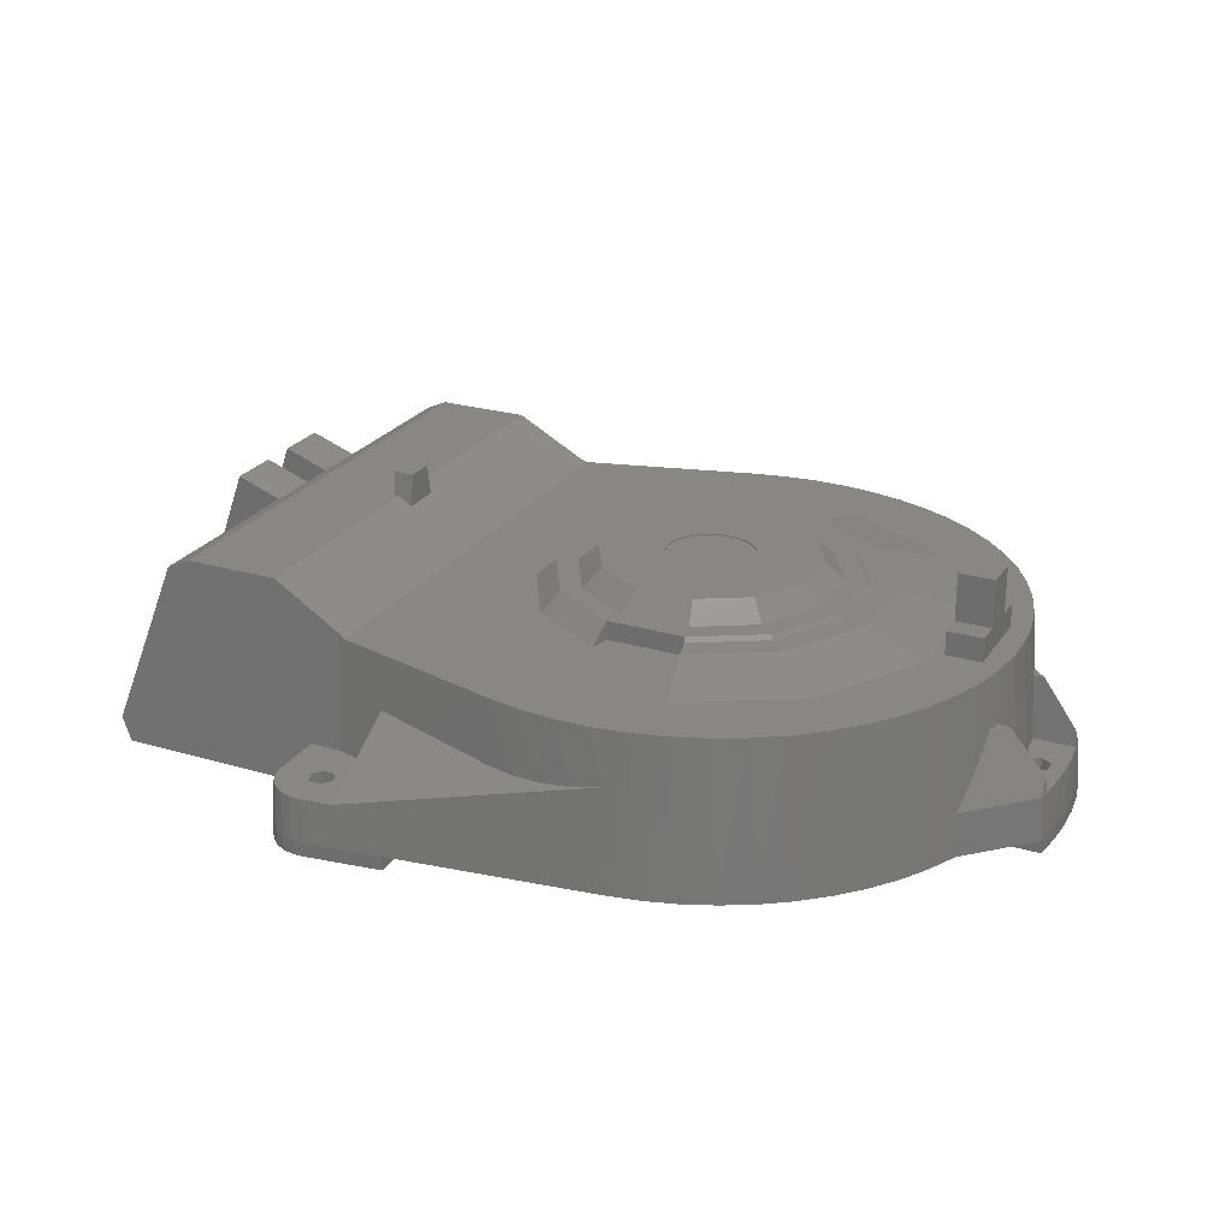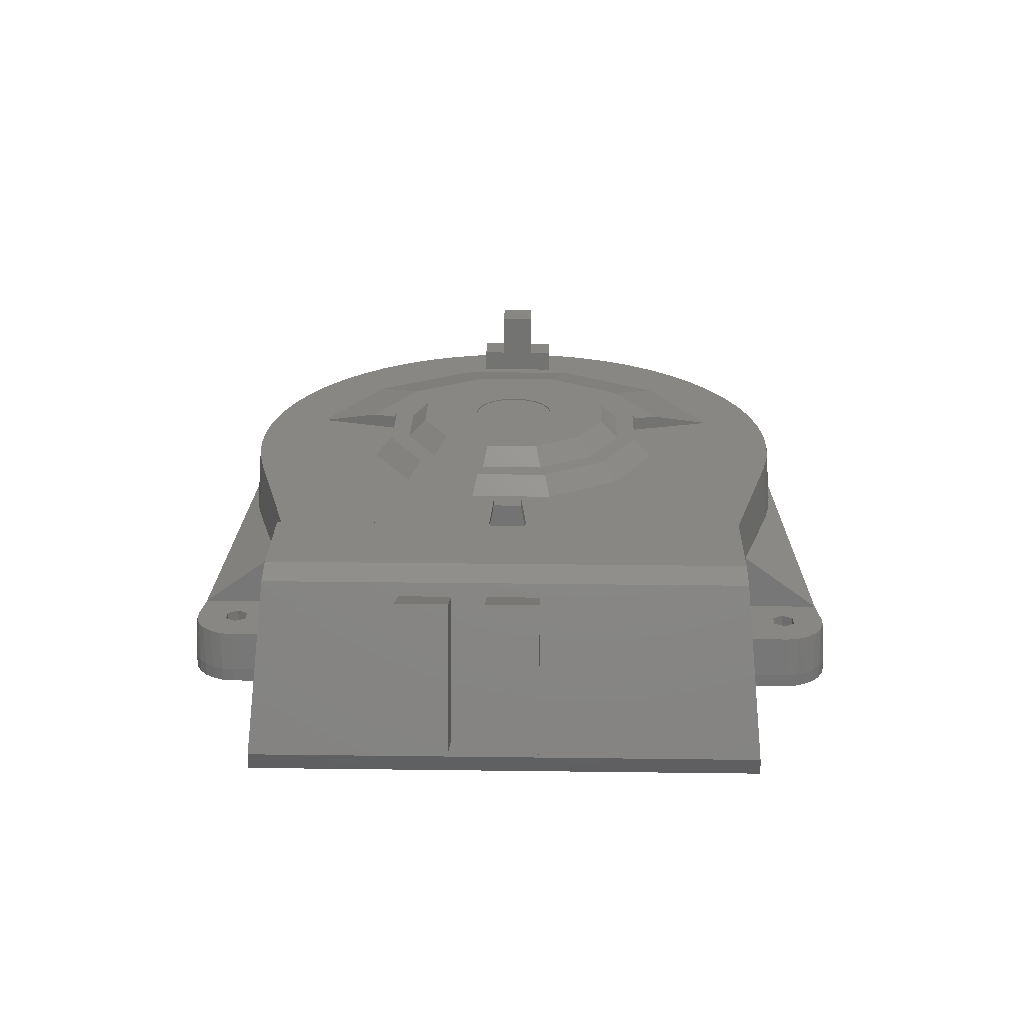
<metadata>
{"format":"stl","ext":"stl","renderer":"f3d","projection":"perspective","resolution":1024,"background":"white","views":[{"elev":24.9,"azim":25.8,"up":"+Z"},{"elev":24.7,"azim":-88.8,"up":"+Z"}]}
</metadata>
<code>
# stl→obj: 396 verts, 800 faces
v 35.98 -10.56 174
v 35.98 -10.56 175
v 37.5 3.253e-14 174
v 31.55 -20.27 175
v 31.55 -20.27 174
v 24.56 -28.34 175
v 24.56 -28.34 174
v 15.58 -34.11 175
v 15.58 -34.11 174
v 5.337 -37.12 175
v 5.337 -37.12 174
v -5.337 -37.12 175
v -5.337 -37.12 174
v -15.58 -34.11 175
v -15.58 -34.11 174
v -24.56 -28.34 175
v -24.56 -28.34 174
v -31.55 -20.27 175
v -31.55 -20.27 174
v -35.98 -10.56 175
v -35.98 -10.56 174
v -37.5 -2.793e-14 175
v -37.5 -2.793e-14 174
v -35.98 10.56 175
v -35.98 10.56 174
v -31.55 20.27 175
v -31.55 20.27 174
v -24.56 28.34 175
v -24.56 28.34 174
v -15.58 34.11 175
v -15.58 34.11 174
v -5.337 37.12 175
v -5.337 37.12 174
v 5.337 37.12 175
v 5.337 37.12 174
v 15.58 34.11 175
v 15.58 34.11 174
v 24.56 28.34 175
v 24.56 28.34 174
v 31.55 20.27 175
v 31.55 20.27 174
v 35.98 10.56 175
v 35.98 10.56 174
v 37.5 3.253e-14 175
v 210 -35 163
v 210 -15 163
v 210 -35 143
v 210 15 163
v 210 35 143
v 210 35 163
v 210 -15 203
v 210 15 203
v 240 -35 143
v 240 -35 163
v 240 35 163
v 240 15 163
v 240 -15 163
v 240 -15 203
v 240 15 203
v -215.9 -209.8 143
v -138.6 37.14 143
v -215.9 209.8 143
v -138.6 -37.14 143
v -101.5 -101.5 143
v -66.91 -249.7 143
v -37.14 -138.6 143
v -38.82 -255.6 143
v -10.25 -258.3 143
v 53.59 -200 143
v 18.44 -257.9 143
v 46.91 -254.2 143
v 74.8 -247.5 143
v 101.8 -237.7 143
v 127.5 -224.9 143
v 146.4 -146.4 143
v 151.6 -209.4 143
v 173.9 -191.3 143
v 194 -170.9 143
v 211.8 -148.3 143
v 226.9 -123.9 143
v 200 -53.59 143
v 239.2 -97.99 143
v 248.6 -70.87 143
v 200 53.59 143
v 248.6 70.87 143
v 239.2 97.99 143
v 226.9 123.9 143
v 146.4 146.4 143
v 211.8 148.3 143
v 194 170.9 143
v 173.9 191.3 143
v 151.6 209.4 143
v 127.5 224.9 143
v 53.59 200 143
v 101.8 237.7 143
v 74.8 247.5 143
v 46.91 254.2 143
v 18.44 257.9 143
v -10.25 258.3 143
v -37.14 138.6 143
v -38.82 255.6 143
v -66.91 249.7 143
v -101.5 101.5 143
v 255 -42.87 143
v 258.1 -14.35 143
v 258.1 14.35 143
v 240 35 143
v 255 42.87 143
v 32.85 122.6 143
v -32.85 122.6 143
v 32.85 -122.6 143
v -32.85 -122.6 143
v -68.12 254.2 89.9
v -51.36 258.2 89.22
v -34.37 261 89.41
v -17.22 262.6 90.46
v 0 263 92.37
v 15.47 262.3 94.82
v 30.86 260.7 97.94
v 35.23 264.5 48
v 35.65 267.6 12
v 63.37 262.5 12
v 90.4 254.4 12
v 116.4 243.6 12
v 141.2 230.1 12
v 164.5 214.1 12
v 185.9 195.8 12
v 205.3 175.4 12
v 222.5 153 12
v 237.2 128.9 12
v 249.4 103.5 12
v 246.7 101.7 48
v 249.8 91.08 59.5
v 252.3 80.31 72.02
v 254.3 69.41 85.53
v 255.7 58.41 100
v 256.6 54.42 100
v 257.4 50.41 100
v 263.8 40 48
v 266.5 13.38 48
v 266.5 -13.38 48
v 263.8 -40 48
v 258.2 -46.38 100
v 257.4 -50.41 100
v 255.7 -58.41 100
v 254.3 -69.41 85.53
v 252.3 -80.31 72.02
v 249.8 -91.08 59.5
v 246.7 -101.7 48
v 249.4 -103.5 12
v 237.2 -128.9 12
v 222.5 -153 12
v 205.3 -175.4 12
v 185.9 -195.8 12
v 164.5 -214.1 12
v 141.2 -230.1 12
v 116.4 -243.6 12
v 90.4 -254.4 12
v 63.37 -262.5 12
v 35.65 -267.6 12
v 35.23 -264.5 48
v 30.86 -260.7 97.94
v 5.996 -262.8 93.24
v -18.96 -262.5 90.31
v -43.75 -259.6 89.2
v -68.12 -254.2 89.9
v 256.6 -54.42 100
v 258.2 46.38 100
v -32.85 -122.6 159
v 32.85 -122.6 159
v 39.08 -145.9 155.5
v 106.8 -106.8 155.5
v -180 228 48
v -221.7 216.9 48
v -175.7 224.7 97.12
v -220.6 208.3 145.7
v -89.75 89.75 159
v -32.85 122.6 159
v 39.08 145.9 155.5
v 106.8 106.8 155.5
v 145.9 -39.08 155.5
v 145.9 39.08 155.5
v -175.7 -224.7 97.12
v -221.7 -216.9 48
v -220.6 -208.3 145.7
v -180 -228 48
v -122.6 -32.85 159
v -122.6 32.85 159
v 33.79 -126.1 155.5
v 32.85 122.6 159
v 33.79 126.1 155.5
v -89.75 -89.75 159
v -268 -16.75 173.1
v -268 16.75 173.1
v -280 -205.3 180
v -280 -15.53 180
v -280 205.3 180
v -280 15.53 180
v 30.86 260.7 97.92
v -180 293.2 48
v -28.13 -105 159
v 28.13 -105 159
v 89.75 -89.75 159
v 76.87 -76.87 159
v 122.6 -32.85 159
v 105 -28.13 159
v 105 28.13 159
v 122.6 32.85 159
v 76.87 76.87 159
v 89.75 89.75 159
v 28.13 105 159
v -28.13 105 159
v -76.87 76.87 159
v -105 28.13 159
v -105 -28.13 159
v -76.87 -76.87 159
v 126.1 33.79 155.5
v 92.31 92.31 155.5
v 126.1 -33.79 155.5
v 92.31 -92.31 155.5
v 299.2 40 48
v 297.2 41.77 62.39
v 267.7 46.38 100
v 267.7 -46.38 100
v 297.2 -41.77 62.39
v 297.5 -50.89 48
v -140 -291 12
v -180 -293.2 48
v -204.7 -299.6 12
v -205.1 -296.5 48
v 30.86 -260.7 97.92
v 297.5 50.89 48
v 301.6 -13.37 48
v 289.2 -5.34 48
v 299.2 -40 48
v 289.2 5.34 48
v 301.6 13.37 48
v 280 10.68 48
v 270.8 5.34 48
v 270.8 -5.34 48
v 280 -10.68 48
v 300.5 52.41 12
v -204.7 299.6 12
v -140 291 12
v -205.1 296.5 48
v 300.5 -52.41 12
v -140 234.5 12
v 200 50 12
v -140 -230.1 12
v 200 -50 12
v 300.6 51.61 12
v 300.7 50.8 12
v 300.9 50 12
v -250 204.4 12
v -250 -200.7 12
v -422 220 12
v -422 -220 12
v -250 220 12
v 300.9 -50 12
v 300.7 -50.8 12
v 300.6 -51.61 12
v -250 -220 12
v -204.7 269.2 48
v -215.3 269.2 48
v -215.6 296.4 48
v -225.5 293.4 48
v -234.3 287.7 48
v -220.7 260 48
v -241.1 279.8 48
v -245.4 270.3 48
v -246.9 260 48
v -215.3 250.8 48
v -246.9 216.9 48
v -204.7 250.8 48
v -199.3 260 48
v -431 218.3 31.23
v -380.1 206.1 171
v -360.9 205.3 180
v -246.9 -216.9 48
v -431 -218.3 31.23
v -380.1 -206.1 171
v -360.9 -205.3 180
v -204.7 -269.2 48
v -199.3 -260 48
v -204.7 -250.8 48
v -215.3 -250.8 48
v -246.9 -260 48
v -220.7 -260 48
v -245.4 -270.3 48
v -241.1 -279.8 48
v -234.3 -287.7 48
v -215.3 -269.2 48
v -225.5 -293.4 48
v -215.6 -296.4 48
v -268 12 200
v -285 12 200
v -285 15.53 180
v -285 -15.53 180
v -268 -12 200
v -285 -12 200
v -23.85 89 175
v -65.15 65.15 175
v -89 23.85 175
v -89 -23.85 175
v 23.85 -89 175
v 65.15 -65.15 175
v 89 23.85 175
v 65.15 65.15 175
v 23.85 89 175
v -65.15 -65.15 175
v -23.85 -89 175
v 89 -23.85 175
v 298.1 47.27 48
v 298.7 43.64 48
v 298.7 -43.64 48
v 298.1 -47.27 48
v -204.7 -299.6 0
v -140 -291 0
v -214.4 -299.8 12
v -223.9 -297.5 12
v -232.5 -293.1 12
v -239.8 -286.7 12
v -245.4 -278.7 12
v -248.8 -269.6 12
v -250 -260 12
v 289.2 -5.34 5.063e-72
v 289.2 5.34 7.189e-142
v 270.8 -5.34 0
v 280 -10.68 0
v 304 -25.08 12
v 305 -3.735e-14 12
v 304 25.08 12
v 280 10.68 -2.429e-14
v 270.8 5.34 -8.327e-14
v -250 260 12
v -248.8 269.6 12
v -245.4 278.7 12
v -239.8 286.7 12
v -232.5 293.1 12
v -223.9 297.5 12
v -214.4 299.8 12
v -140 291 0
v -204.7 299.6 0
v -140 -230.1 0
v -250 204.4 0
v -140 234.5 0
v -250 -200.7 0
v -250 -260 0
v 300.9 50 0
v 200 50 0
v 200 -50 0
v -250 260 0
v 300.9 -50 0
v -204.7 269.2 0
v -199.3 260 -4.163e-14
v -215.3 269.2 0
v -220.7 260 -2.429e-14
v -204.7 250.8 -2.429e-14
v -215.3 250.8 -4.163e-14
v -384.1 90 160
v -426.9 90 42.5
v -426.9 45 42.5
v -426.9 15 42.5
v -426.9 -30 42.5
v -384.1 -30 160
v -384.1 15 160
v -384.1 45 160
v -204.7 -269.2 0
v -215.3 -269.2 0
v -215.3 -250.8 -2.429e-14
v -204.7 -250.8 0
v -220.7 -260 -4.163e-14
v -199.3 -260 0
v -214.4 -299.8 0
v -223.9 -297.5 0
v -232.5 -293.1 0
v -239.8 -286.7 0
v -245.4 -278.7 0
v -248.8 -269.6 0
v 304 -25.08 0
v 305 1.744e-15 0
v 304 25.08 0
v -214.4 299.8 0
v -223.9 297.5 0
v -232.5 293.1 0
v -239.8 286.7 0
v -245.4 278.7 0
v -248.8 269.6 0
v -473.8 90 59.6
v -431.1 90 177.1
v -473.8 15 59.6
v -431.1 15 177.1
v -473.8 -30 59.6
v -431.1 45 177.1
v -473.8 45 59.6
v -431.1 -30 177.1
f 1 2 3
f 1 4 2
f 1 5 4
f 4 5 6
f 6 5 7
f 8 7 9
f 10 9 11
f 12 11 13
f 14 13 15
f 16 15 17
f 18 17 19
f 20 19 21
f 22 21 23
f 24 23 25
f 26 25 27
f 28 27 29
f 30 29 31
f 32 31 33
f 34 33 35
f 36 35 37
f 38 37 39
f 40 39 41
f 42 41 43
f 44 43 3
f 2 44 3
f 6 7 8
f 8 9 10
f 10 11 12
f 12 13 14
f 14 15 16
f 16 17 18
f 18 19 20
f 20 21 22
f 22 23 24
f 24 25 26
f 26 27 28
f 28 29 30
f 30 31 32
f 32 33 34
f 34 35 36
f 36 37 38
f 38 39 40
f 40 41 42
f 42 43 44
f 43 25 3
f 43 27 25
f 43 41 27
f 27 41 29
f 29 41 39
f 31 39 37
f 33 37 35
f 33 31 37
f 29 39 31
f 25 23 3
f 3 23 1
f 1 23 21
f 5 21 19
f 7 19 17
f 9 17 15
f 11 15 13
f 11 9 15
f 1 21 5
f 5 19 7
f 7 17 9
f 45 46 47
f 47 46 48
f 49 48 50
f 49 47 48
f 46 51 48
f 48 51 52
f 53 54 47
f 47 54 45
f 55 50 56
f 56 50 48
f 57 58 46
f 46 58 51
f 59 52 58
f 58 52 51
f 45 54 46
f 46 54 57
f 60 61 62
f 60 63 61
f 60 64 63
f 60 65 64
f 64 65 66
f 66 65 67
f 68 66 67
f 68 69 66
f 68 70 69
f 69 70 71
f 72 69 71
f 72 73 69
f 69 73 74
f 75 74 76
f 77 75 76
f 77 78 75
f 75 78 79
f 80 75 79
f 80 81 75
f 80 82 81
f 81 82 83
f 47 83 53
f 47 81 83
f 47 49 81
f 81 49 84
f 84 49 85
f 86 84 85
f 86 87 84
f 84 87 88
f 88 87 89
f 90 88 89
f 90 91 88
f 88 91 92
f 93 88 92
f 93 94 88
f 93 95 94
f 94 95 96
f 97 94 96
f 97 98 94
f 94 98 99
f 100 99 101
f 102 100 101
f 102 103 100
f 102 62 103
f 103 62 61
f 69 74 75
f 83 104 53
f 53 104 105
f 106 53 105
f 106 107 53
f 106 108 107
f 107 108 85
f 49 107 85
f 94 99 100
f 109 100 110
f 109 94 100
f 69 111 66
f 66 111 112
f 49 50 107
f 107 50 55
f 48 52 56
f 56 52 59
f 55 56 107
f 107 56 53
f 53 56 57
f 54 53 57
f 56 59 57
f 57 59 58
f 113 102 114
f 114 102 101
f 115 101 116
f 115 114 101
f 101 99 116
f 116 99 117
f 117 99 98
f 118 98 119
f 118 117 98
f 98 97 119
f 119 97 120
f 120 97 121
f 121 97 122
f 122 97 96
f 123 96 95
f 124 95 93
f 125 93 92
f 126 92 91
f 127 91 90
f 128 90 89
f 129 89 87
f 130 87 131
f 130 129 87
f 122 96 123
f 123 95 124
f 124 93 125
f 125 92 126
f 126 91 127
f 127 90 128
f 128 89 129
f 87 86 131
f 131 86 132
f 132 86 133
f 133 86 85
f 134 85 135
f 134 133 85
f 135 85 136
f 136 85 108
f 137 108 138
f 137 136 108
f 106 139 108
f 106 140 139
f 106 105 140
f 140 105 141
f 141 105 142
f 142 105 104
f 143 104 144
f 143 142 104
f 83 145 104
f 83 146 145
f 83 147 146
f 83 148 147
f 83 82 148
f 148 82 149
f 149 82 150
f 150 82 80
f 151 80 152
f 151 150 80
f 80 79 152
f 152 79 153
f 153 79 78
f 154 78 77
f 155 77 76
f 156 76 74
f 157 74 73
f 158 73 72
f 159 72 71
f 160 71 161
f 160 159 71
f 153 78 154
f 154 77 155
f 155 76 156
f 156 74 157
f 157 73 158
f 158 72 159
f 161 71 162
f 162 71 70
f 163 70 68
f 164 68 67
f 165 67 65
f 166 165 65
f 162 70 163
f 163 68 164
f 164 67 165
f 145 167 104
f 104 167 144
f 139 168 108
f 108 168 138
f 169 112 170
f 170 112 111
f 69 75 171
f 171 75 172
f 173 174 175
f 175 174 62
f 102 175 62
f 102 113 175
f 174 176 62
f 177 178 103
f 103 178 100
f 66 112 169
f 94 179 88
f 88 179 180
f 110 100 178
f 81 181 75
f 75 181 172
f 84 88 182
f 182 88 180
f 166 65 183
f 183 65 60
f 184 60 185
f 184 183 60
f 184 186 183
f 187 188 63
f 63 188 61
f 170 111 189
f 189 111 171
f 171 111 69
f 190 191 109
f 109 191 179
f 94 109 179
f 110 178 109
f 109 178 190
f 84 182 81
f 81 182 181
f 177 103 188
f 188 103 61
f 192 187 64
f 64 187 63
f 193 176 194
f 193 185 176
f 193 195 185
f 193 196 195
f 185 60 176
f 176 60 62
f 176 197 194
f 194 197 198
f 192 64 169
f 169 64 66
f 119 199 118
f 118 199 200
f 117 200 116
f 117 118 200
f 175 113 200
f 200 113 114
f 115 200 114
f 115 116 200
f 169 201 192
f 169 170 201
f 201 170 202
f 202 170 203
f 204 203 205
f 206 205 207
f 206 204 205
f 202 203 204
f 205 208 207
f 207 208 209
f 209 208 210
f 211 210 190
f 178 211 190
f 178 212 211
f 178 177 212
f 212 177 213
f 213 177 188
f 214 188 187
f 215 187 216
f 215 214 187
f 209 210 211
f 213 188 214
f 187 192 216
f 216 192 201
f 182 217 181
f 182 180 217
f 217 180 218
f 218 180 179
f 191 218 179
f 217 219 181
f 181 219 172
f 172 219 220
f 171 220 189
f 171 172 220
f 221 222 139
f 139 222 223
f 168 139 223
f 120 199 119
f 145 146 224
f 224 146 225
f 225 146 147
f 226 147 148
f 149 226 148
f 225 147 226
f 160 161 227
f 227 161 228
f 229 228 230
f 229 227 228
f 161 231 228
f 132 133 232
f 232 133 134
f 222 134 135
f 223 135 136
f 223 222 135
f 232 134 222
f 233 234 235
f 233 236 234
f 233 237 236
f 236 237 221
f 238 221 139
f 140 238 139
f 140 239 238
f 140 141 239
f 239 141 240
f 240 141 241
f 241 141 142
f 235 241 142
f 235 234 241
f 236 221 238
f 168 223 138
f 138 223 137
f 137 223 136
f 143 224 142
f 142 224 225
f 235 142 225
f 183 228 166
f 166 228 165
f 165 228 164
f 164 228 163
f 163 228 231
f 162 163 231
f 145 224 167
f 167 224 144
f 144 224 143
f 242 131 232
f 232 131 132
f 243 200 244
f 243 245 200
f 199 120 200
f 200 120 244
f 244 120 121
f 246 226 150
f 150 226 149
f 244 121 247
f 247 121 248
f 249 248 250
f 160 250 159
f 160 249 250
f 160 227 249
f 121 122 248
f 248 122 123
f 124 248 123
f 124 125 248
f 248 125 126
f 127 248 126
f 127 128 248
f 248 128 129
f 130 248 129
f 130 131 248
f 248 131 242
f 251 248 242
f 251 252 248
f 248 252 253
f 247 248 249
f 254 249 255
f 256 255 257
f 256 254 255
f 256 258 254
f 259 260 250
f 250 260 261
f 246 250 261
f 246 150 250
f 250 150 151
f 152 250 151
f 152 153 250
f 250 153 154
f 155 250 154
f 155 156 250
f 250 156 157
f 158 250 157
f 158 159 250
f 247 249 254
f 255 262 257
f 161 162 231
f 245 263 200
f 245 264 263
f 245 265 264
f 264 265 266
f 267 264 266
f 267 268 264
f 267 269 268
f 268 269 270
f 271 268 270
f 271 272 268
f 271 174 272
f 271 273 174
f 272 174 274
f 274 174 173
f 275 173 200
f 263 275 200
f 274 173 275
f 175 200 173
f 256 276 273
f 258 256 273
f 276 277 273
f 273 277 278
f 197 273 278
f 197 176 273
f 273 176 174
f 262 279 257
f 257 279 280
f 280 279 281
f 281 279 282
f 282 279 195
f 195 279 185
f 185 279 184
f 183 186 228
f 228 283 230
f 228 284 283
f 228 186 284
f 284 186 285
f 285 186 184
f 286 184 287
f 288 287 289
f 290 288 289
f 290 291 288
f 288 291 292
f 292 291 293
f 294 292 293
f 294 230 292
f 292 230 283
f 184 279 287
f 286 287 288
f 286 285 184
f 203 170 220
f 220 170 189
f 210 218 190
f 190 218 191
f 194 198 295
f 295 198 296
f 296 198 297
f 196 298 195
f 195 298 282
f 282 298 297
f 278 297 197
f 278 282 297
f 297 198 197
f 194 295 193
f 193 295 299
f 193 299 196
f 196 299 300
f 298 196 300
f 210 208 218
f 218 208 217
f 212 213 301
f 301 213 302
f 205 219 208
f 208 219 217
f 214 215 303
f 303 215 304
f 202 204 305
f 305 204 306
f 207 209 307
f 307 209 308
f 211 212 309
f 309 212 301
f 302 213 303
f 303 213 214
f 203 220 205
f 205 220 219
f 308 209 309
f 309 209 211
f 215 216 304
f 304 216 310
f 310 216 311
f 311 216 201
f 306 204 312
f 312 204 206
f 312 206 307
f 307 206 207
f 201 202 311
f 311 202 305
f 232 222 313
f 313 222 314
f 314 222 221
f 235 225 315
f 315 225 316
f 316 225 226
f 229 317 227
f 227 317 318
f 229 230 319
f 319 230 294
f 320 294 293
f 321 293 291
f 322 291 290
f 323 290 289
f 324 289 287
f 325 324 287
f 319 294 320
f 320 293 321
f 321 291 322
f 322 290 323
f 323 289 324
f 326 234 327
f 327 234 236
f 328 240 329
f 329 240 241
f 246 261 226
f 226 261 260
f 259 226 260
f 259 316 226
f 259 315 316
f 259 235 315
f 259 330 235
f 235 330 233
f 233 330 331
f 237 331 332
f 221 332 253
f 314 253 313
f 314 221 253
f 233 331 237
f 237 332 221
f 313 253 232
f 232 253 252
f 251 232 252
f 251 242 232
f 333 238 334
f 334 238 239
f 334 239 328
f 328 239 240
f 329 241 326
f 326 241 234
f 327 236 333
f 333 236 238
f 335 271 336
f 336 271 270
f 337 270 269
f 338 269 267
f 339 267 266
f 340 266 265
f 341 265 245
f 243 341 245
f 336 270 337
f 337 269 338
f 338 267 339
f 339 266 340
f 340 265 341
f 244 342 243
f 243 342 343
f 227 318 249
f 249 318 344
f 254 345 247
f 247 345 346
f 255 347 262
f 262 347 348
f 325 262 348
f 253 349 248
f 248 349 350
f 248 350 250
f 250 350 351
f 335 352 258
f 258 352 345
f 254 258 345
f 249 344 255
f 255 344 347
f 247 346 244
f 244 346 342
f 250 351 259
f 259 351 353
f 256 257 276
f 276 257 280
f 263 354 275
f 275 354 355
f 264 356 263
f 263 356 354
f 268 357 264
f 264 357 356
f 273 271 258
f 258 271 335
f 274 358 272
f 272 358 359
f 275 355 274
f 274 355 358
f 272 359 268
f 268 359 357
f 276 360 277
f 276 361 360
f 276 362 361
f 276 363 362
f 276 280 363
f 363 280 364
f 364 280 365
f 365 280 281
f 366 281 277
f 367 277 360
f 367 366 277
f 367 362 366
f 366 362 363
f 365 281 366
f 277 281 278
f 278 281 282
f 279 262 287
f 287 262 325
f 283 368 292
f 292 368 369
f 286 370 285
f 285 370 371
f 292 369 288
f 288 369 372
f 285 371 284
f 284 371 373
f 284 373 283
f 283 373 368
f 288 372 286
f 286 372 370
f 295 296 299
f 299 296 300
f 300 296 298
f 298 296 297
f 2 312 44
f 2 4 312
f 312 4 306
f 306 4 6
f 8 306 6
f 8 305 306
f 8 10 305
f 305 10 12
f 311 12 14
f 310 14 16
f 18 310 16
f 18 304 310
f 18 20 304
f 304 20 22
f 303 22 24
f 26 303 24
f 26 302 303
f 26 28 302
f 302 28 30
f 301 30 32
f 34 301 32
f 34 309 301
f 34 36 309
f 309 36 308
f 308 36 38
f 40 308 38
f 40 307 308
f 40 42 307
f 307 42 44
f 312 307 44
f 305 12 311
f 311 14 310
f 304 22 303
f 302 30 301
f 318 373 344
f 318 368 373
f 318 317 368
f 368 317 374
f 369 374 375
f 376 369 375
f 376 377 369
f 369 377 378
f 372 378 379
f 348 372 379
f 348 370 372
f 348 347 370
f 370 347 371
f 371 347 344
f 373 371 344
f 368 374 369
f 369 378 372
f 325 348 324
f 324 348 379
f 378 324 379
f 378 323 324
f 378 377 323
f 323 377 322
f 322 377 376
f 321 376 375
f 320 375 374
f 319 374 317
f 229 319 317
f 322 376 321
f 321 375 320
f 320 374 319
f 350 349 333
f 334 350 333
f 334 351 350
f 334 328 351
f 351 328 329
f 353 329 380
f 353 351 329
f 381 327 382
f 381 326 327
f 381 380 326
f 326 380 329
f 327 333 382
f 382 333 349
f 353 380 259
f 259 380 330
f 330 380 331
f 331 380 381
f 332 381 382
f 349 332 382
f 349 253 332
f 331 381 332
f 343 383 243
f 243 383 341
f 341 383 384
f 340 384 385
f 339 385 386
f 338 386 387
f 337 387 388
f 336 388 335
f 336 337 388
f 341 384 340
f 340 385 339
f 339 386 338
f 338 387 337
f 388 352 335
f 345 358 346
f 345 359 358
f 345 352 359
f 359 352 357
f 357 352 388
f 387 357 388
f 387 356 357
f 387 386 356
f 356 386 385
f 384 356 385
f 384 383 356
f 356 383 354
f 354 383 343
f 342 354 343
f 342 355 354
f 342 346 355
f 355 346 358
f 389 390 361
f 361 390 360
f 391 392 363
f 363 392 366
f 364 393 363
f 363 393 391
f 360 390 367
f 367 390 394
f 367 394 362
f 362 394 395
f 365 396 364
f 364 396 393
f 362 395 361
f 361 395 389
f 366 392 365
f 365 392 396
f 395 394 389
f 389 394 390
f 393 396 391
f 391 396 392

</code>
